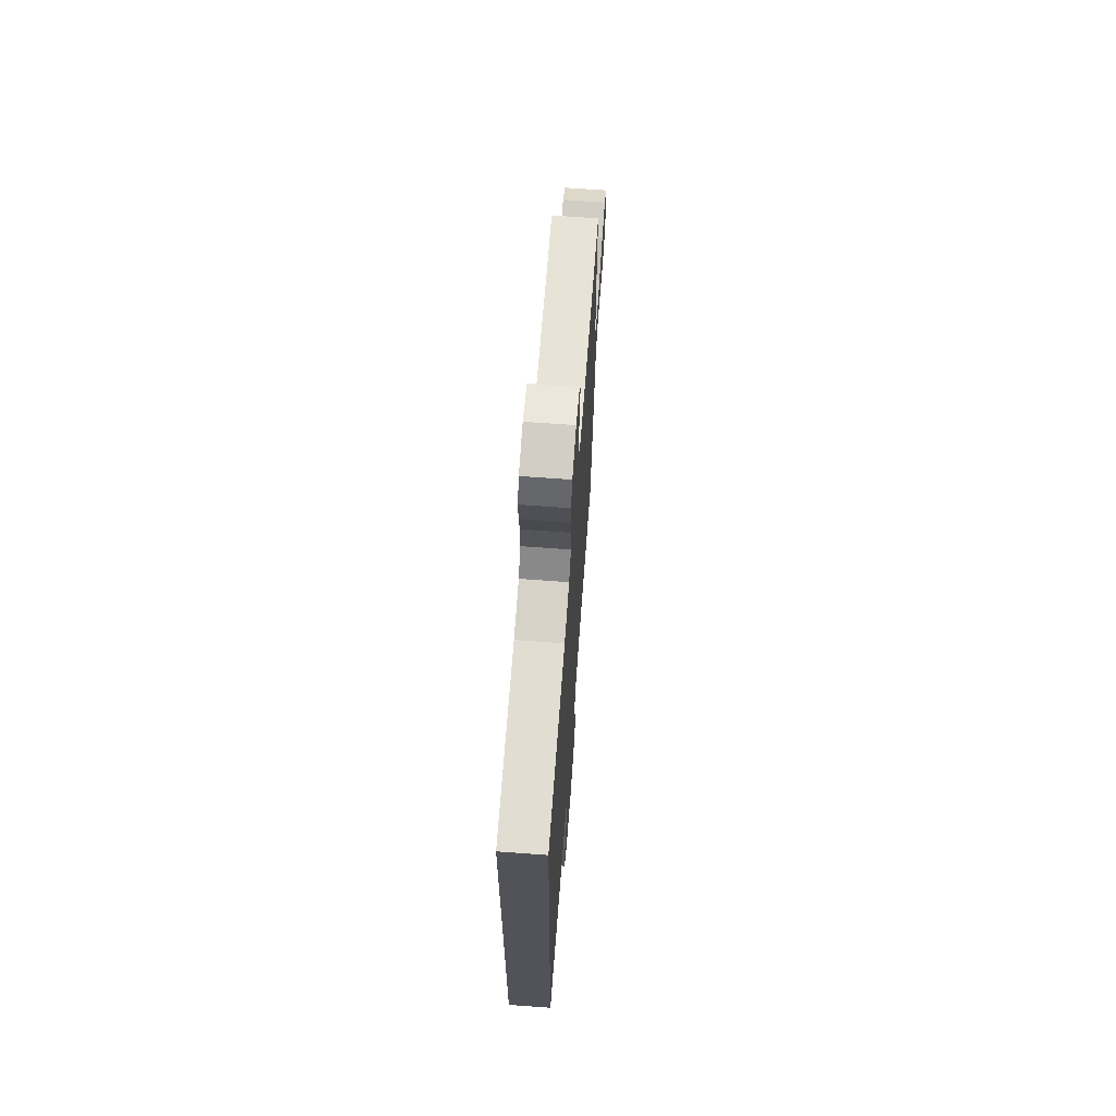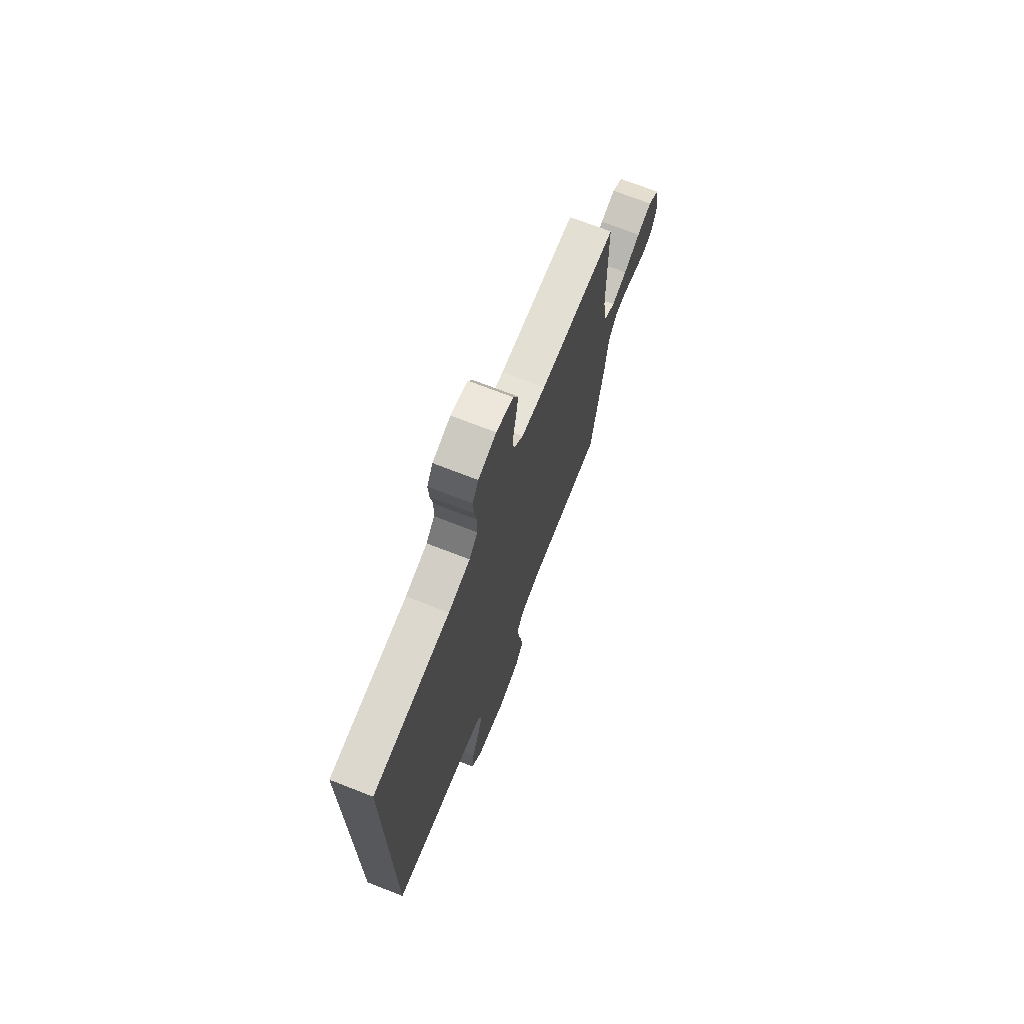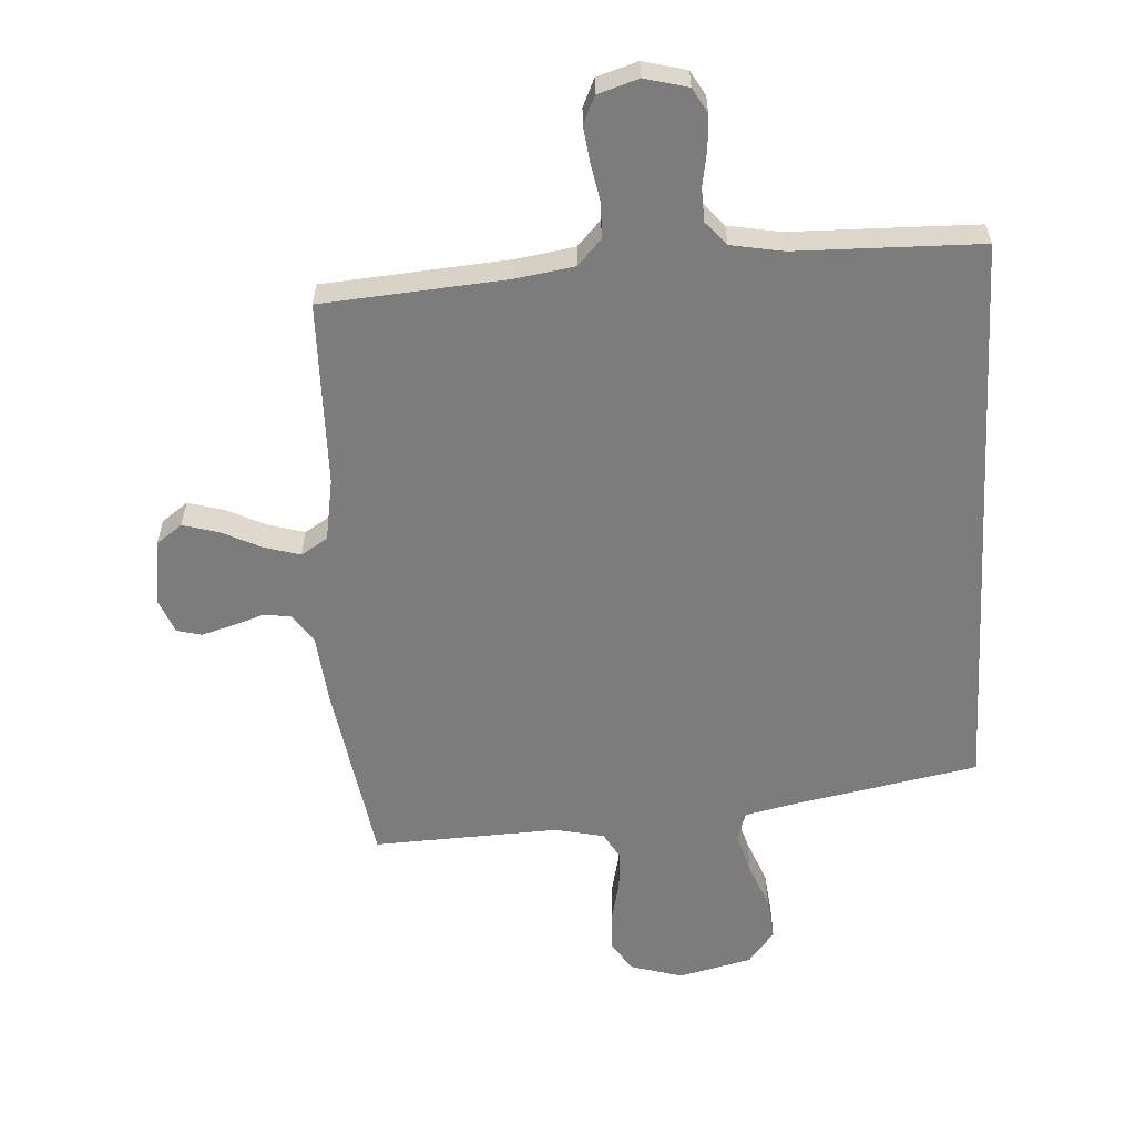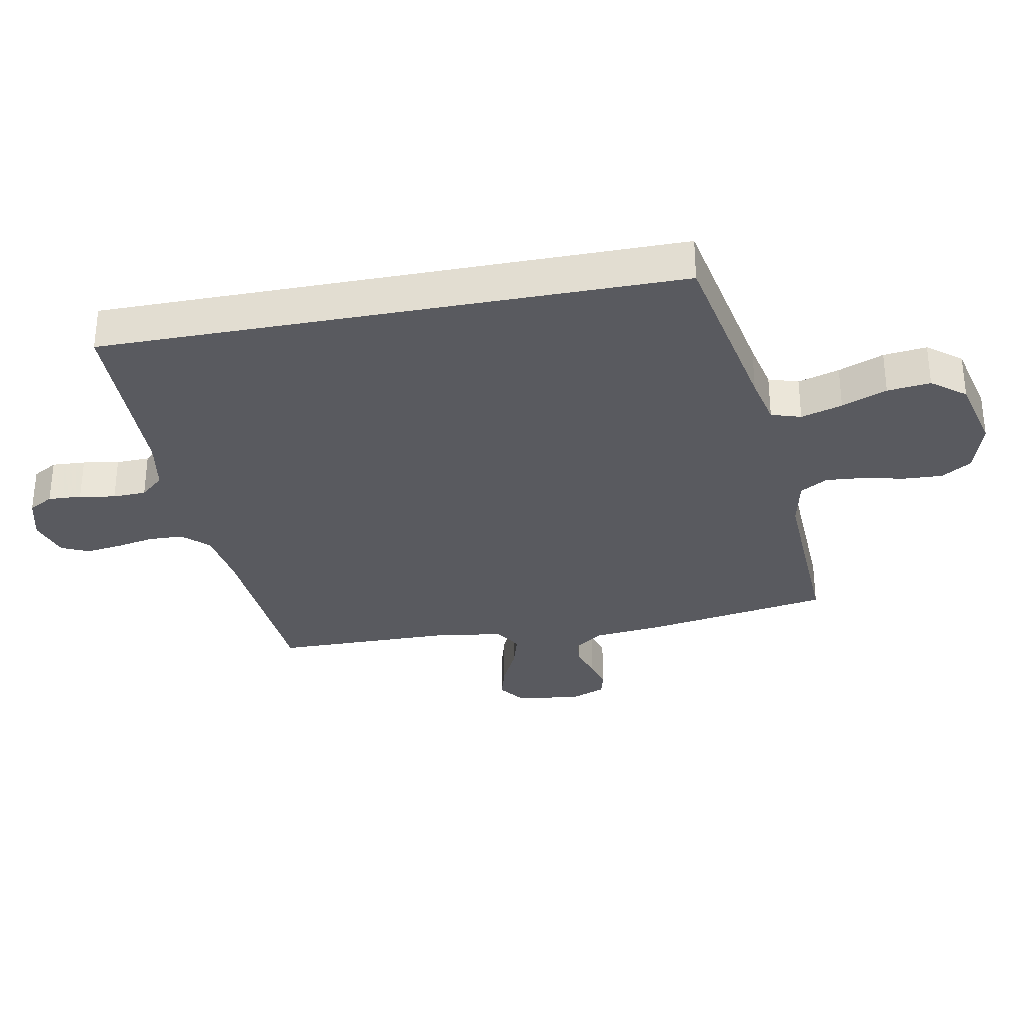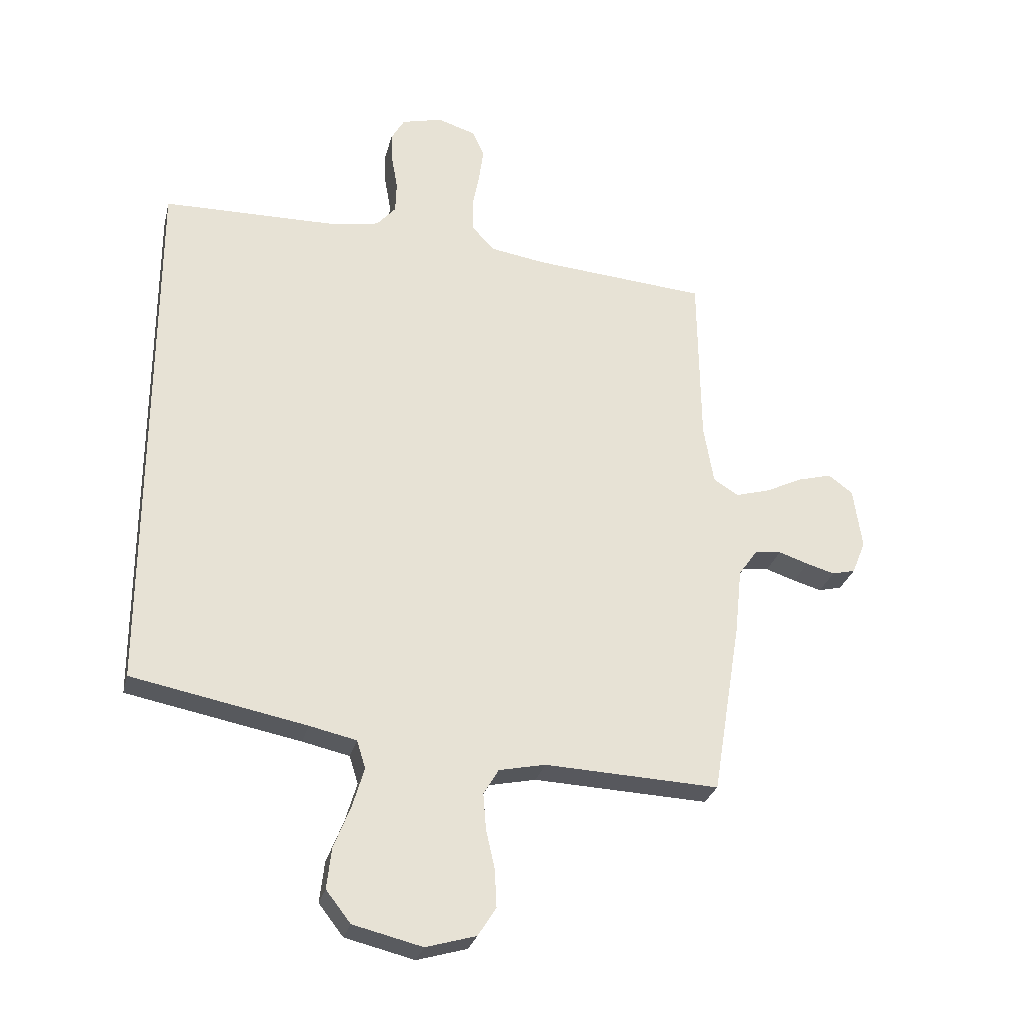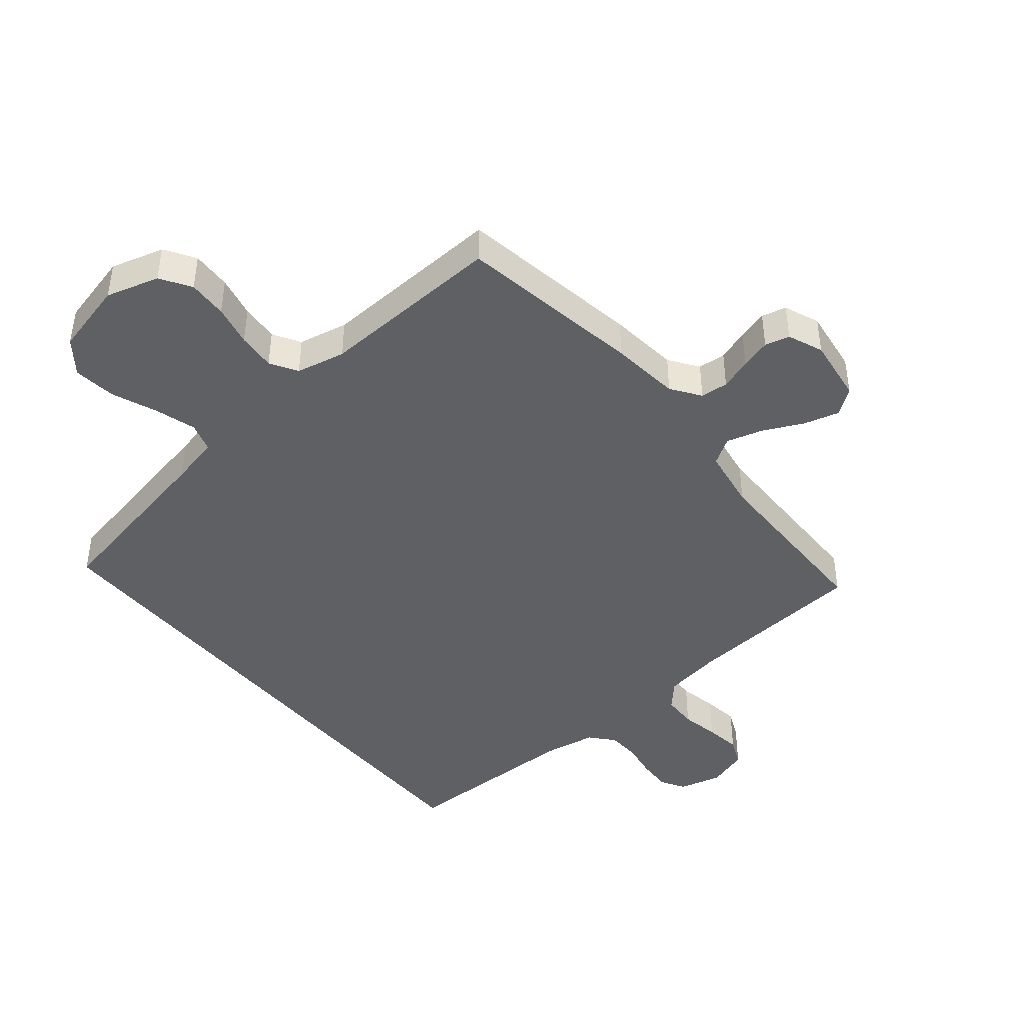
<metadata>
{"format":"obj","ext":"obj","renderer":"f3d","projection":"perspective","resolution":1024,"background":"white","views":[{"elev":67.4,"azim":94.2,"up":"+Z"},{"elev":71.6,"azim":111.3,"up":"+Z"},{"elev":-58.8,"azim":3.3,"up":"+Y"},{"elev":-31.9,"azim":100.7,"up":"+Y"},{"elev":-28.2,"azim":166.5,"up":"+Z"},{"elev":-43.4,"azim":-140.4,"up":"+Y"}]}
</metadata>
<code>
v 0.5 0.07 0.54
v 0.5 0.07 -0.398
v 0.2 0.07 -0.456
v 0.119 0.07 -0.474
v 0.104 0.07 -0.522
v 0.124 0.07 -0.589
v 0.153 0.07 -0.662
v 0.161 0.07 -0.732
v 0.119 0.07 -0.786
v 0 0.07 -0.815
v -0.086 0.07 -0.79
v -0.117 0.07 -0.741
v -0.114 0.07 -0.677
v -0.099 0.07 -0.61
v -0.094 0.07 -0.548
v -0.12 0.07 -0.504
v -0.2 0.07 -0.487
v -0.5 0.07 -0.5
v -0.549 0.07 -0.2
v -0.561 0.07 -0.087
v -0.594 0.07 -0.04
v -0.639 0.07 -0.036
v -0.69 0.07 -0.053
v -0.739 0.07 -0.067
v -0.779 0.07 -0.057
v -0.802 0.07 0
v -0.787 0.07 0.105
v -0.745 0.07 0.136
v -0.687 0.07 0.12
v -0.623 0.07 0.089
v -0.564 0.07 0.072
v -0.521 0.07 0.099
v -0.504 0.07 0.2
v -0.5 0.07 0.5
v -0.2 0.07 0.524
v -0.106 0.07 0.539
v -0.068 0.07 0.58
v -0.066 0.07 0.636
v -0.078 0.07 0.698
v -0.086 0.07 0.756
v -0.066 0.07 0.801
v 0 0.07 0.822
v 0.07 0.07 0.804
v 0.093 0.07 0.764
v 0.09 0.07 0.71
v 0.08 0.07 0.652
v 0.082 0.07 0.598
v 0.115 0.07 0.56
v 0.2 0.07 0.545
v 0.5 0 0.54
v 0.5 0 -0.398
v 0.2 0 -0.456
v 0.119 0 -0.474
v 0.104 0 -0.522
v 0.124 0 -0.589
v 0.153 0 -0.662
v 0.161 0 -0.732
v 0.119 0 -0.786
v 0 0 -0.815
v -0.086 0 -0.79
v -0.117 0 -0.741
v -0.114 0 -0.677
v -0.099 0 -0.61
v -0.094 0 -0.548
v -0.12 0 -0.504
v -0.2 0 -0.487
v -0.5 0 -0.5
v -0.549 0 -0.2
v -0.561 0 -0.087
v -0.594 0 -0.04
v -0.639 0 -0.036
v -0.69 0 -0.053
v -0.739 0 -0.067
v -0.779 0 -0.057
v -0.802 0 0
v -0.787 0 0.105
v -0.745 0 0.136
v -0.687 0 0.12
v -0.623 0 0.089
v -0.564 0 0.072
v -0.521 0 0.099
v -0.504 0 0.2
v -0.5 0 0.5
v -0.2 0 0.524
v -0.106 0 0.539
v -0.068 0 0.58
v -0.066 0 0.636
v -0.078 0 0.698
v -0.086 0 0.756
v -0.066 0 0.801
v 0 0 0.822
v 0.07 0 0.804
v 0.093 0 0.764
v 0.09 0 0.71
v 0.08 0 0.652
v 0.082 0 0.598
v 0.115 0 0.56
v 0.2 0 0.545
f 43 44 45 46
f 43 46 47
f 42 43 47
f 41 42 47
f 38 39 40 41
f 38 41 47
f 37 38 47 48
f 33 34 35
f 32 33 35 36
f 27 28 29 30
f 27 30 31
f 26 27 31
f 25 26 31
f 22 23 24 25
f 22 25 31
f 21 22 31 32
f 17 18 19 20
f 16 17 20 21
f 11 12 13 14
f 11 14 15
f 10 11 15
f 9 10 15
f 6 7 8 9
f 5 6 9 15
f 4 5 15 16
f 49 1 2 3
f 36 37 48 49
f 21 32 36 49
f 16 21 49
f 3 4 16 49
f 95 94 93 92
f 96 95 92
f 96 92 91
f 96 91 90
f 90 89 88 87
f 96 90 87
f 97 96 87 86
f 84 83 82
f 85 84 82 81
f 79 78 77 76
f 80 79 76
f 80 76 75
f 80 75 74
f 74 73 72 71
f 80 74 71
f 81 80 71 70
f 69 68 67 66
f 70 69 66 65
f 63 62 61 60
f 64 63 60
f 64 60 59
f 64 59 58
f 58 57 56 55
f 64 58 55 54
f 65 64 54 53
f 52 51 50 98
f 98 97 86 85
f 98 85 81 70
f 98 70 65
f 98 65 53 52
f 1 50 51 2
f 2 51 52 3
f 3 52 53 4
f 4 53 54 5
f 5 54 55 6
f 6 55 56 7
f 7 56 57 8
f 8 57 58 9
f 9 58 59 10
f 10 59 60 11
f 11 60 61 12
f 12 61 62 13
f 13 62 63 14
f 14 63 64 15
f 15 64 65 16
f 16 65 66 17
f 17 66 67 18
f 18 67 68 19
f 19 68 69 20
f 20 69 70 21
f 21 70 71 22
f 22 71 72 23
f 23 72 73 24
f 24 73 74 25
f 25 74 75 26
f 26 75 76 27
f 27 76 77 28
f 28 77 78 29
f 29 78 79 30
f 30 79 80 31
f 31 80 81 32
f 32 81 82 33
f 33 82 83 34
f 34 83 84 35
f 35 84 85 36
f 36 85 86 37
f 37 86 87 38
f 38 87 88 39
f 39 88 89 40
f 40 89 90 41
f 41 90 91 42
f 42 91 92 43
f 43 92 93 44
f 44 93 94 45
f 45 94 95 46
f 46 95 96 47
f 47 96 97 48
f 48 97 98 49
f 49 98 50 1

</code>
